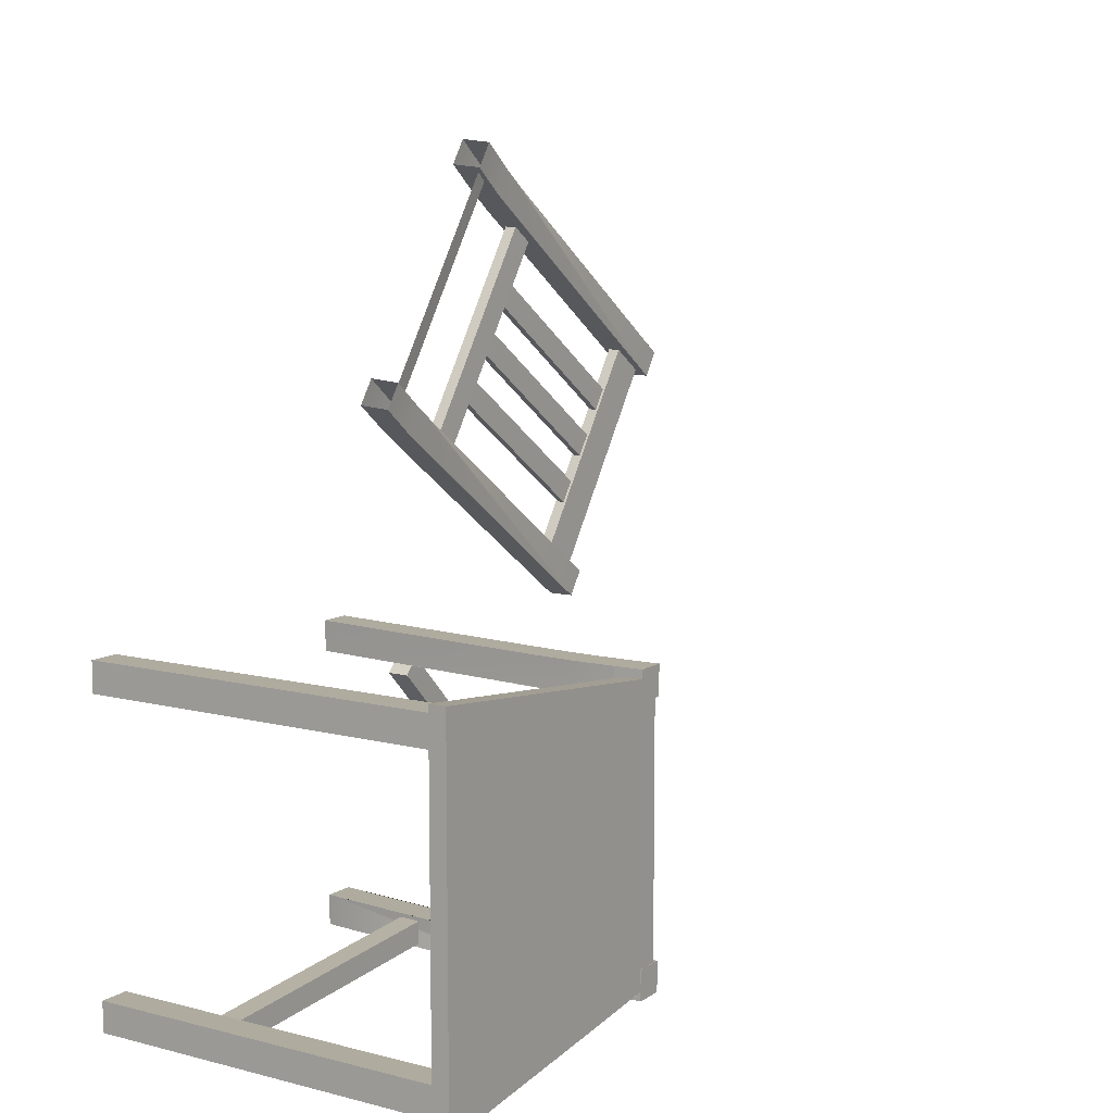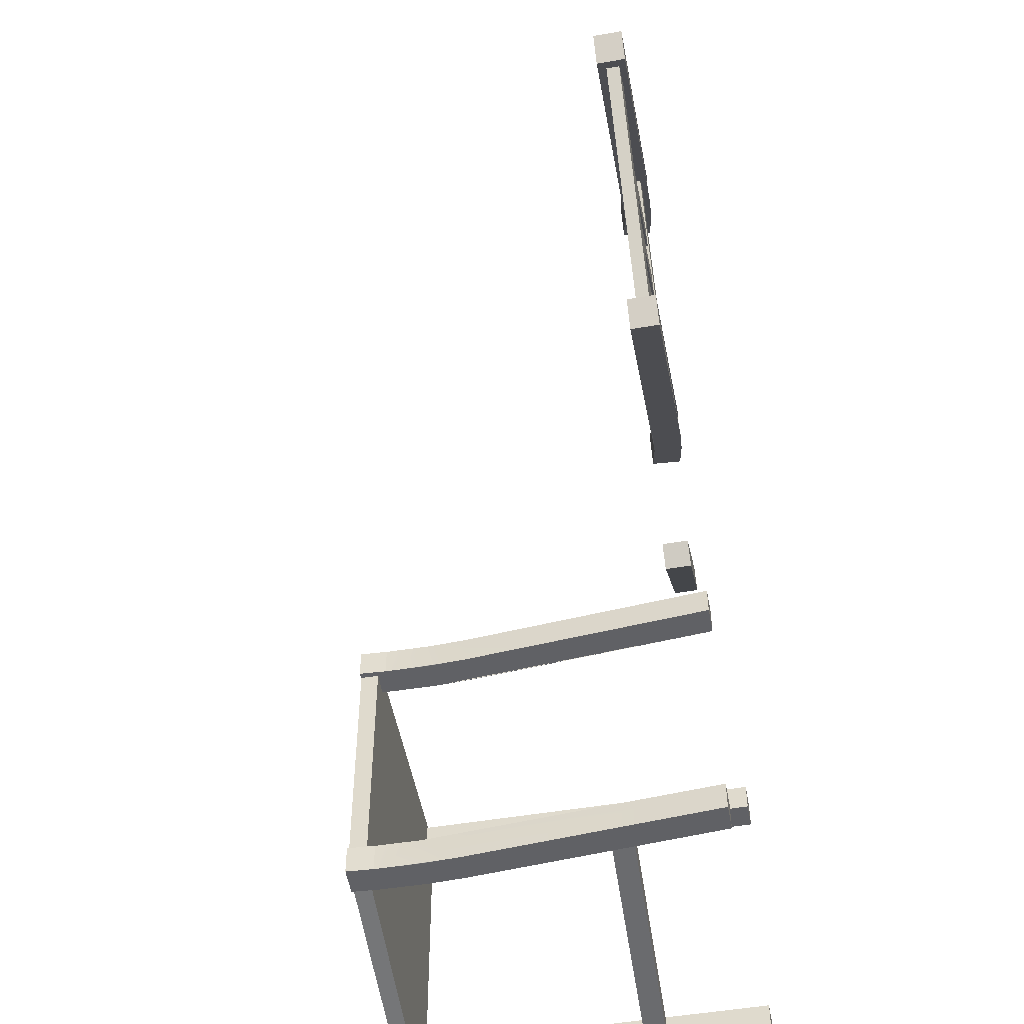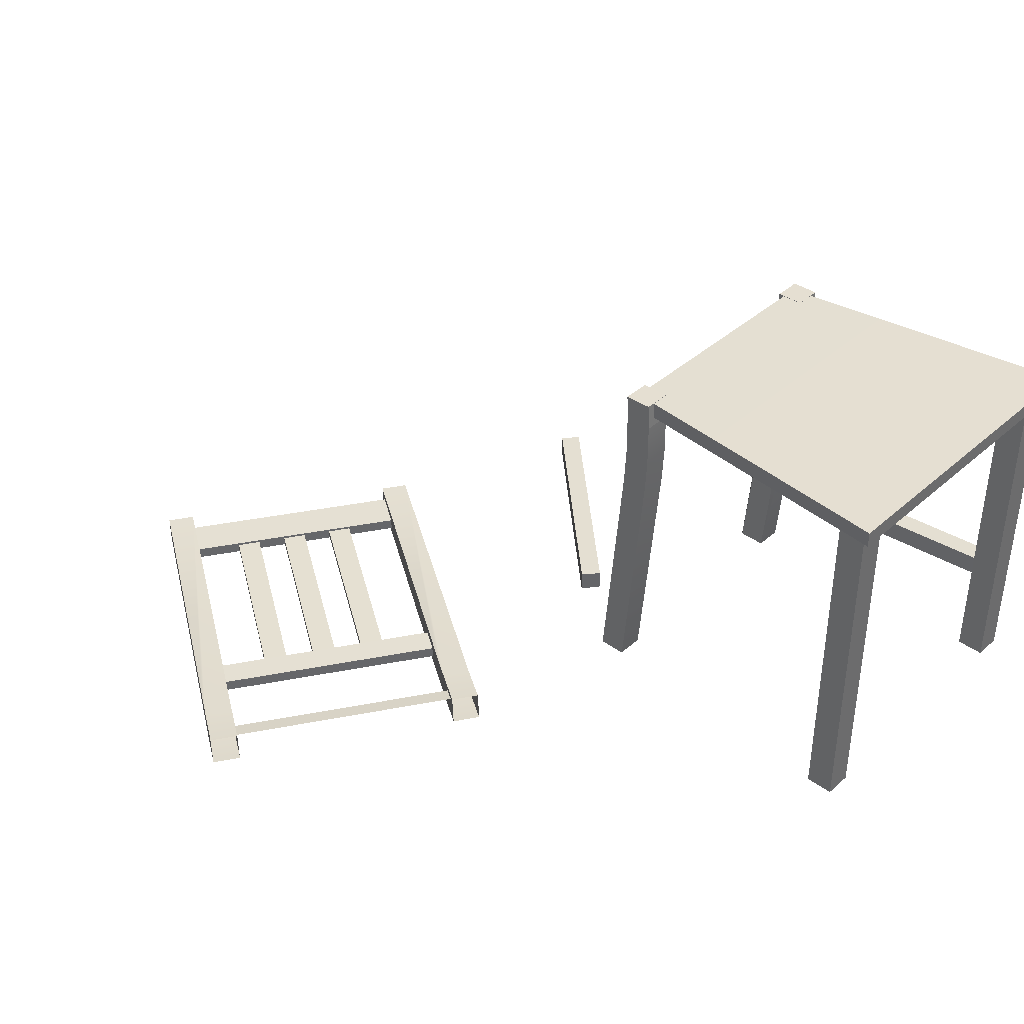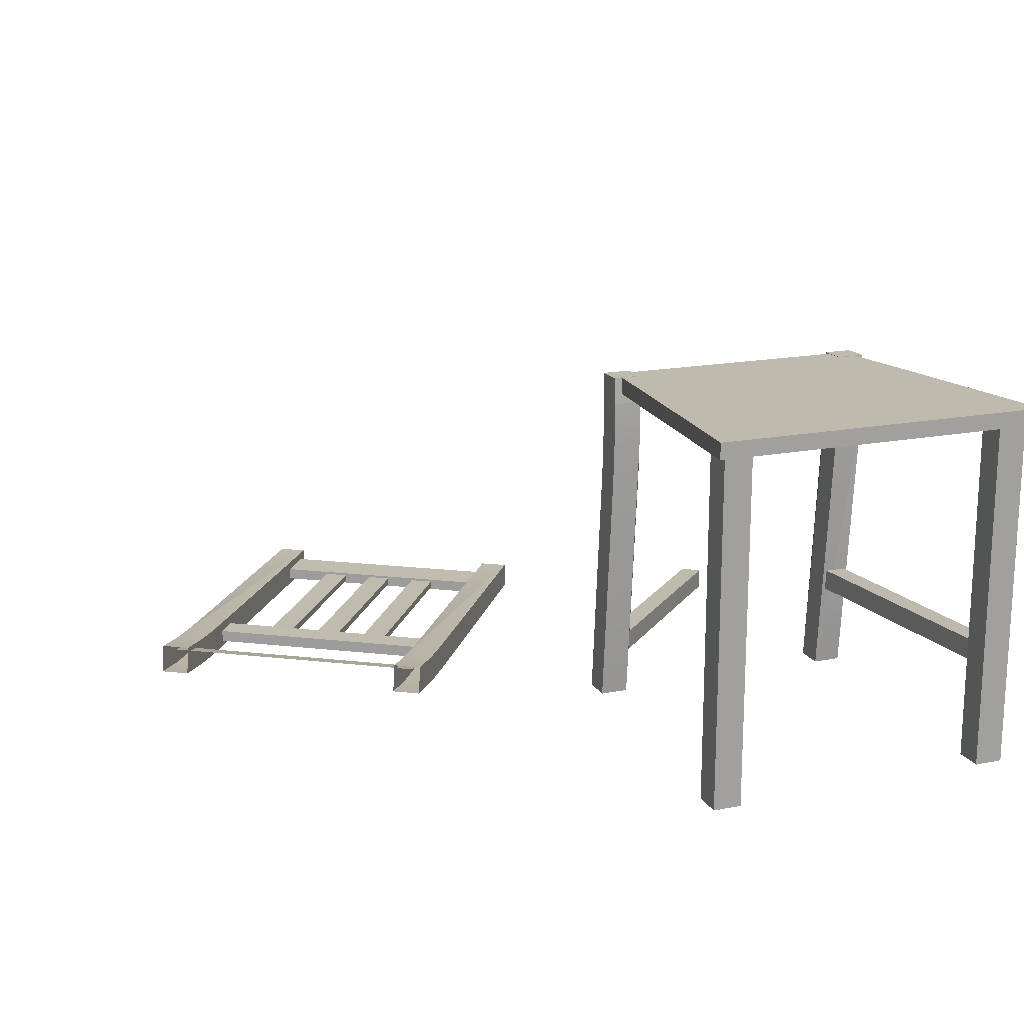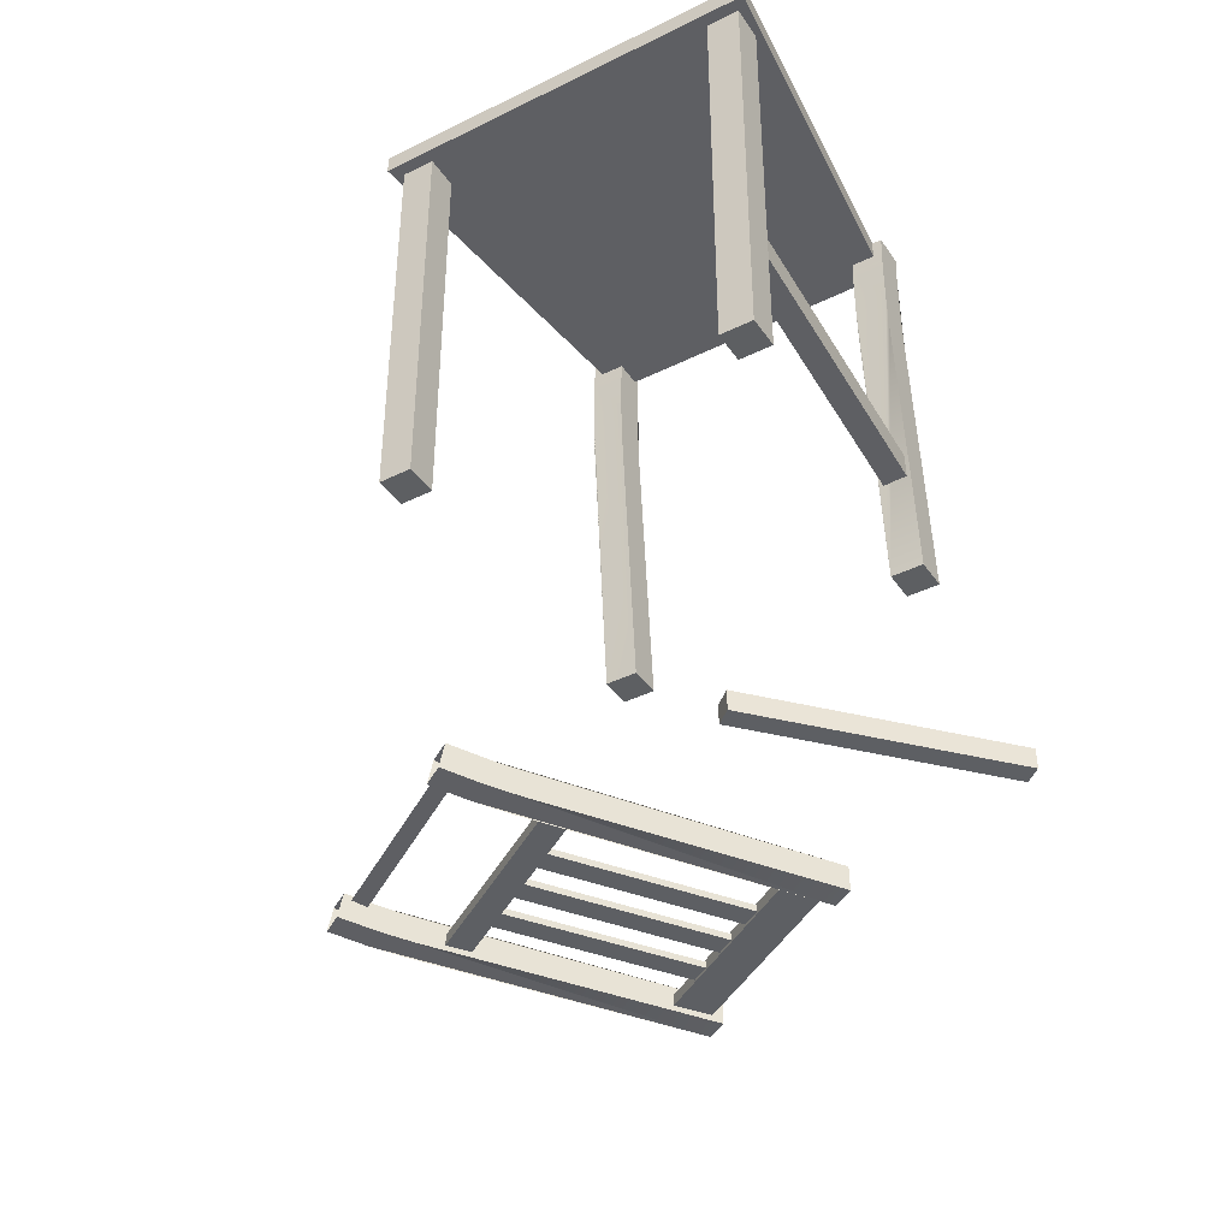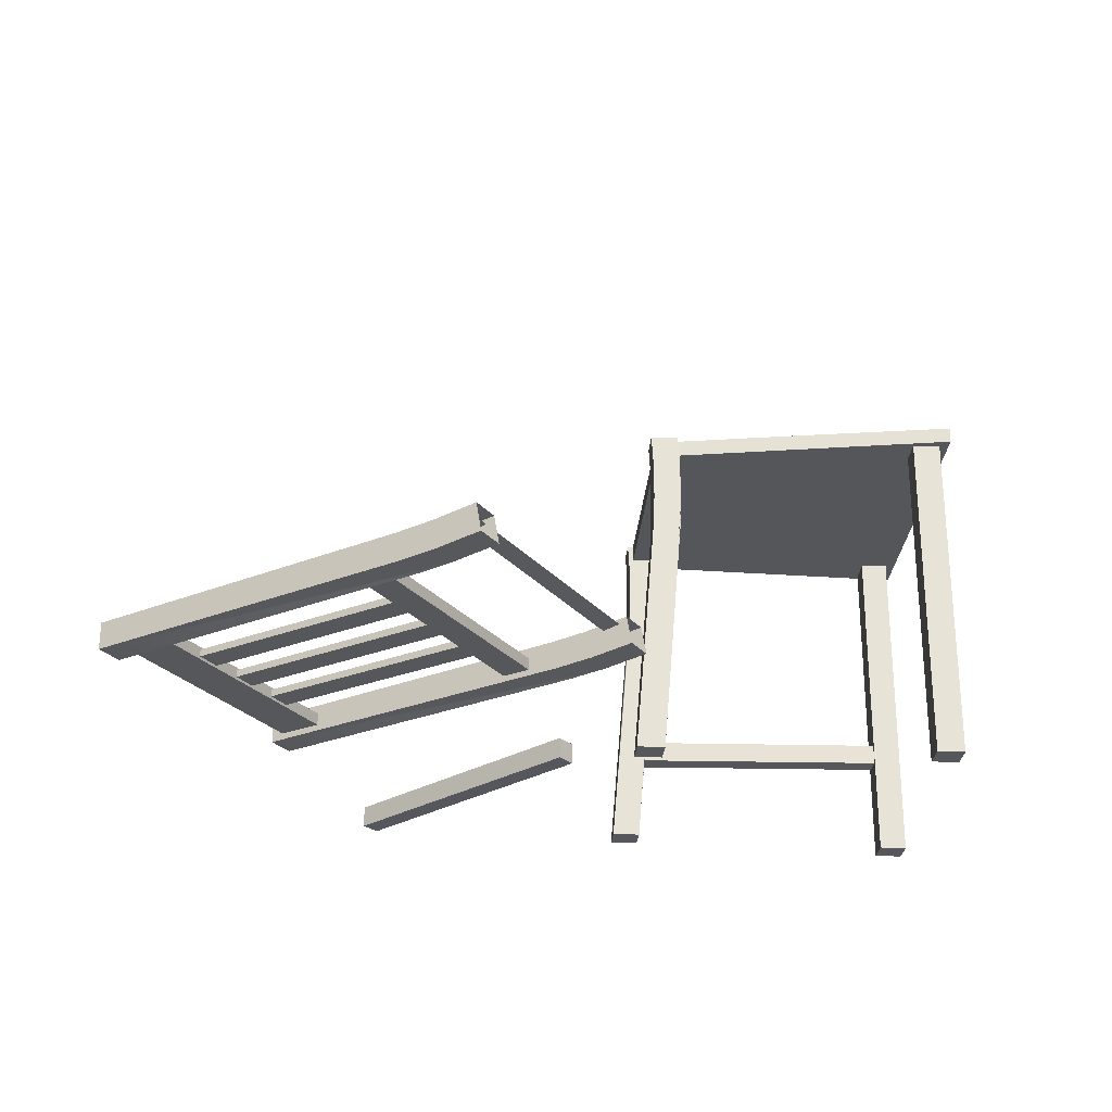
<metadata>
{"format":"obj","ext":"obj","renderer":"f3d","projection":"perspective","resolution":1024,"background":"white","views":[{"elev":9.6,"azim":123.6,"up":"+Z"},{"elev":-50.4,"azim":-79.4,"up":"+Z"},{"elev":39.0,"azim":42.3,"up":"+Y"},{"elev":17.3,"azim":68.7,"up":"+Y"},{"elev":-39.7,"azim":121.4,"up":"+Y"},{"elev":-26.4,"azim":-3.9,"up":"+Y"}]}
</metadata>
<code>
g Cube.152_Mesh
v -2.344 -2.658 3.39
v -2.74 -2.663 3.123
v -4.84 -2.658 7.081
v -5.235 -2.663 6.814
v -2.342 -2.863 3.392
v -2.738 -2.868 3.124
v -4.838 -2.863 7.083
v -5.233 -2.868 6.816
v -6.437 -2.641 0.2774
v -6.713 -2.641 0.6856
v -6.44 -3.094 0.2754
v -6.716 -3.094 0.6836
v -1.838 -2.472 3.386
v -0.6738 -2.331 4.173
v -1.302 -2.427 3.749
v -2.114 -2.472 3.794
v -1.578 -2.427 4.157
v -0.9498 -2.331 4.581
v -1.765 -2.95 3.435
v -1.229 -2.907 3.798
v -0.6006 -2.814 4.223
v -2.041 -2.95 3.843
v -1.505 -2.907 4.206
v -0.8765 -2.814 4.631
v -9.253 -2.641 4.444
v -8.978 -2.641 4.036
v -9.256 -3.094 4.442
v -8.98 -3.094 4.034
v -4.654 -2.472 7.553
v -3.49 -2.331 8.34
v -4.118 -2.427 7.915
v -4.379 -2.472 7.145
v -3.842 -2.427 7.507
v -3.214 -2.331 7.931
v -4.582 -2.95 7.602
v -4.045 -2.907 7.964
v -3.417 -2.814 8.389
v -4.306 -2.95 7.194
v -3.769 -2.907 7.556
v -3.141 -2.814 7.981
v -0.8916 -2.437 4.253
v -1.133 -2.491 4.09
v -3.498 -2.437 8.108
v -3.739 -2.491 7.945
v -2.195 -2.437 6.18
v -2.436 -2.491 6.017
v -5.815 -2.763 1.044
v -6.424 -2.772 0.6323
v -8.31 -2.763 4.735
v -8.919 -2.772 4.323
v -5.813 -2.97 1.046
v -6.422 -2.978 0.6337
v -8.308 -2.97 4.737
v -8.917 -2.978 4.325
v -3.495 -2.729 4.46
v -3.257 -2.729 4.107
v -6.832 -2.81 2.205
v -6.593 -2.81 1.852
v -3.477 -2.848 4.472
v -3.239 -2.848 4.12
v -6.814 -2.93 2.217
v -6.575 -2.93 1.864
v -4.024 -2.729 5.242
v -3.785 -2.729 4.89
v -7.361 -2.81 2.987
v -7.122 -2.81 2.634
v -4.006 -2.848 5.255
v -3.767 -2.848 4.902
v -7.342 -2.93 2.999
v -7.104 -2.93 2.646
v -4.555 -2.729 6.028
v -4.317 -2.729 5.675
v -7.892 -2.81 3.773
v -7.653 -2.81 3.42
v -4.537 -2.848 6.04
v -4.298 -2.848 5.688
v -7.874 -2.93 3.785
v -7.635 -2.93 3.432
v -0.4176 -3.061 0.8289
v -0.4176 -3.061 0.3361
v 0.07512 -3.061 0.8289
v 0.07512 -3.061 0.3361
v -0.05204 1.218 0.8289
v -0.02177 1.868 0.8289
v -0.02854 2.633 0.8289
v -0.05204 1.218 0.3361
v -0.02854 2.633 0.3361
v -0.02177 1.868 0.3361
v 0.4407 1.218 0.8289
v 0.4622 2.633 0.8289
v 0.4704 1.868 0.8289
v 0.4407 1.218 0.3361
v 0.4622 2.633 0.3361
v 0.4704 1.868 0.3361
v 4.793 -3.117 1.095
v 4.793 -3.117 0.6025
v 5.285 -3.117 1.095
v 5.285 -3.117 0.6025
v 5.285 2.965 0.6025
v 5.285 2.965 1.095
v 4.793 2.965 0.6025
v 4.793 2.965 1.095
v -5.166 -2.769 -3.364
v -4.926 -2.769 -3.641
v -5.166 -3.136 -3.364
v -4.926 -3.136 -3.641
v -1.461 -2.968 -0.293
v -1.701 -2.968 -0.01529
v -1.461 -2.601 -0.293
v -1.701 -2.601 -0.01529
v -0.4176 -3.061 -4.2
v -0.4176 -3.061 -3.708
v 0.07512 -3.061 -4.2
v 0.07512 -3.061 -3.708
v -0.05204 1.218 -4.2
v -0.02178 1.868 -4.2
v -0.02854 2.633 -4.2
v -0.05204 1.218 -3.708
v -0.02854 2.633 -3.708
v -0.02178 1.868 -3.708
v 0.4407 1.218 -4.2
v 0.4622 2.633 -4.2
v 0.4704 1.868 -4.2
v 0.4407 1.218 -3.708
v 0.4622 2.633 -3.708
v 0.4704 1.868 -3.708
v 4.793 -3.117 -4.467
v 4.793 -3.117 -3.974
v 5.285 -3.117 -4.467
v 5.285 -3.117 -3.974
v 5.285 2.965 -3.974
v 5.285 2.965 -4.467
v 4.793 2.965 -3.974
v 4.793 2.965 -4.467
v 0.1257 -1.15 -4.137
v 0.1257 -1.15 -3.77
v 0.1257 -1.518 -4.137
v 0.1257 -1.518 -3.77
v 4.937 -1.349 -4.037
v 4.937 -1.349 -4.404
v 4.937 -0.9818 -4.037
v 4.937 -0.9818 -4.404
v 0.05118 2.786 0.6409
v 0.05118 3.082 0.6409
v 5.461 2.966 1.266
v 0.05118 2.786 -4.012
v 0.05118 3.082 -4.012
v 5.461 2.966 -4.637
v 0.05118 2.786 -1.686
v 0.05118 3.082 -1.686
v 5.461 2.966 -1.686
v -0.05398 3.087 0.8289
v 0.4346 3.101 0.8289
v -0.05398 3.087 0.3361
v 0.4346 3.101 0.3361
v 1.902 3.143 0.8548
v 1.902 3.143 -4.226
v -0.05398 3.087 -4.2
v -0.05398 3.087 -3.708
v 0.4346 3.101 -3.708
v 0.4346 3.101 -4.2
v 5.461 3.245 1.266
v 5.461 3.245 -4.637
g Cube.152_m_koyuahşap
f 2 3 1
f 4 7 3
f 8 5 7
f 5 2 1
f 7 1 3
f 4 6 8
f 10 11 12
f 11 15 21
f 9 17 15
f 12 23 17
f 46 43 45
f 27 26 28
f 26 31 33
f 28 33 40
f 12 20 23
f 27 39 36
f 27 36 31
f 48 49 47
f 49 54 53
f 54 51 53
f 52 47 51
f 53 47 49
f 50 52 54
f 56 57 55
f 58 61 57
f 62 59 61
f 60 55 59
f 61 55 57
f 62 56 60
f 64 65 63
f 66 69 65
f 70 67 69
f 68 63 67
f 69 63 65
f 70 64 68
f 72 73 71
f 74 77 73
f 78 75 77
f 76 71 75
f 77 71 73
f 78 72 76
f 80 81 79
f 85 153 152
f 85 154 87
f 91 82 94
f 87 155 93
f 150 149 144
f 114 123 126
f 150 156 157
f 86 84 87
f 96 97 95
f 101 98 96
f 102 96 95
f 100 95 97
f 102 99 101
f 99 97 98
f 104 105 106
f 104 107 109
f 103 109 110
f 103 108 105
f 107 110 109
f 105 107 106
f 111 114 112
f 121 116 117
f 119 158 117
f 92 88 87
f 119 160 159
f 153 93 155
f 125 161 160
f 125 118 114
f 117 161 122
f 128 129 130
f 130 133 128
f 128 134 127
f 129 134 132
f 131 134 133
f 130 132 131
f 136 137 135
f 136 139 138
f 135 141 136
f 140 135 137
f 142 139 141
f 139 137 138
f 115 112 120
f 144 145 162
f 145 151 163
f 149 148 151
f 146 157 163
f 90 83 81
f 159 161 158
f 157 162 163
f 152 155 154
f 2 4 3
f 4 8 7
f 8 6 5
f 5 6 2
f 7 5 1
f 4 2 6
f 10 9 11
f 20 19 11
f 11 9 13
f 15 14 21
f 11 13 15
f 21 20 11
f 15 13 9
f 9 10 16
f 17 18 14
f 9 16 17
f 17 14 15
f 16 10 12
f 12 22 23
f 23 24 18
f 17 16 12
f 23 18 17
f 45 41 42
f 46 44 43
f 45 42 46
f 27 25 26
f 33 32 26
f 26 25 29
f 31 30 34
f 26 29 31
f 31 34 33
f 39 38 28
f 28 26 32
f 33 34 40
f 28 32 33
f 40 39 28
f 12 11 19
f 20 21 24
f 12 19 20
f 20 24 23
f 36 35 27
f 27 28 38
f 39 40 37
f 27 38 39
f 39 37 36
f 29 25 27
f 36 37 30
f 31 29 27
f 36 30 31
f 48 50 49
f 49 50 54
f 54 52 51
f 52 48 47
f 53 51 47
f 50 48 52
f 56 58 57
f 58 62 61
f 62 60 59
f 60 56 55
f 61 59 55
f 62 58 56
f 64 66 65
f 66 70 69
f 70 68 67
f 68 64 63
f 69 67 63
f 70 66 64
f 72 74 73
f 74 78 77
f 78 76 75
f 76 72 71
f 77 75 71
f 78 74 72
f 80 82 81
f 85 90 153
f 85 152 154
f 94 93 90
f 91 89 81
f 94 90 91
f 82 92 94
f 91 81 82
f 87 154 155
f 150 147 146
f 149 143 144
f 150 146 149
f 126 124 114
f 114 113 121
f 123 122 125
f 114 121 123
f 123 125 126
f 157 147 150
f 150 144 156
f 86 80 79
f 86 79 83
f 87 88 86
f 84 85 87
f 86 83 84
f 96 98 97
f 101 99 98
f 102 101 96
f 100 102 95
f 102 100 99
f 99 100 97
f 104 103 105
f 104 106 107
f 103 104 109
f 103 110 108
f 107 108 110
f 105 108 107
f 111 113 114
f 122 123 121
f 121 113 111
f 121 111 115
f 117 122 121
f 121 115 116
f 119 159 158
f 93 94 92
f 92 82 80
f 92 80 86
f 87 93 92
f 92 86 88
f 119 125 160
f 153 90 93
f 125 122 161
f 124 126 125
f 125 119 120
f 118 112 114
f 125 120 118
f 114 124 125
f 117 158 161
f 128 127 129
f 130 131 133
f 128 133 134
f 129 127 134
f 131 132 134
f 130 129 132
f 136 138 137
f 136 141 139
f 135 142 141
f 140 142 135
f 142 140 139
f 139 140 137
f 120 119 117
f 117 116 115
f 115 111 112
f 112 118 120
f 120 117 115
f 162 156 144
f 144 143 145
f 163 162 145
f 151 148 163
f 151 145 143
f 149 146 148
f 151 143 149
f 163 148 146
f 146 147 157
f 89 91 90
f 90 85 84
f 83 79 81
f 90 84 83
f 81 89 90
f 159 160 161
f 157 156 162
f 152 153 155

</code>
